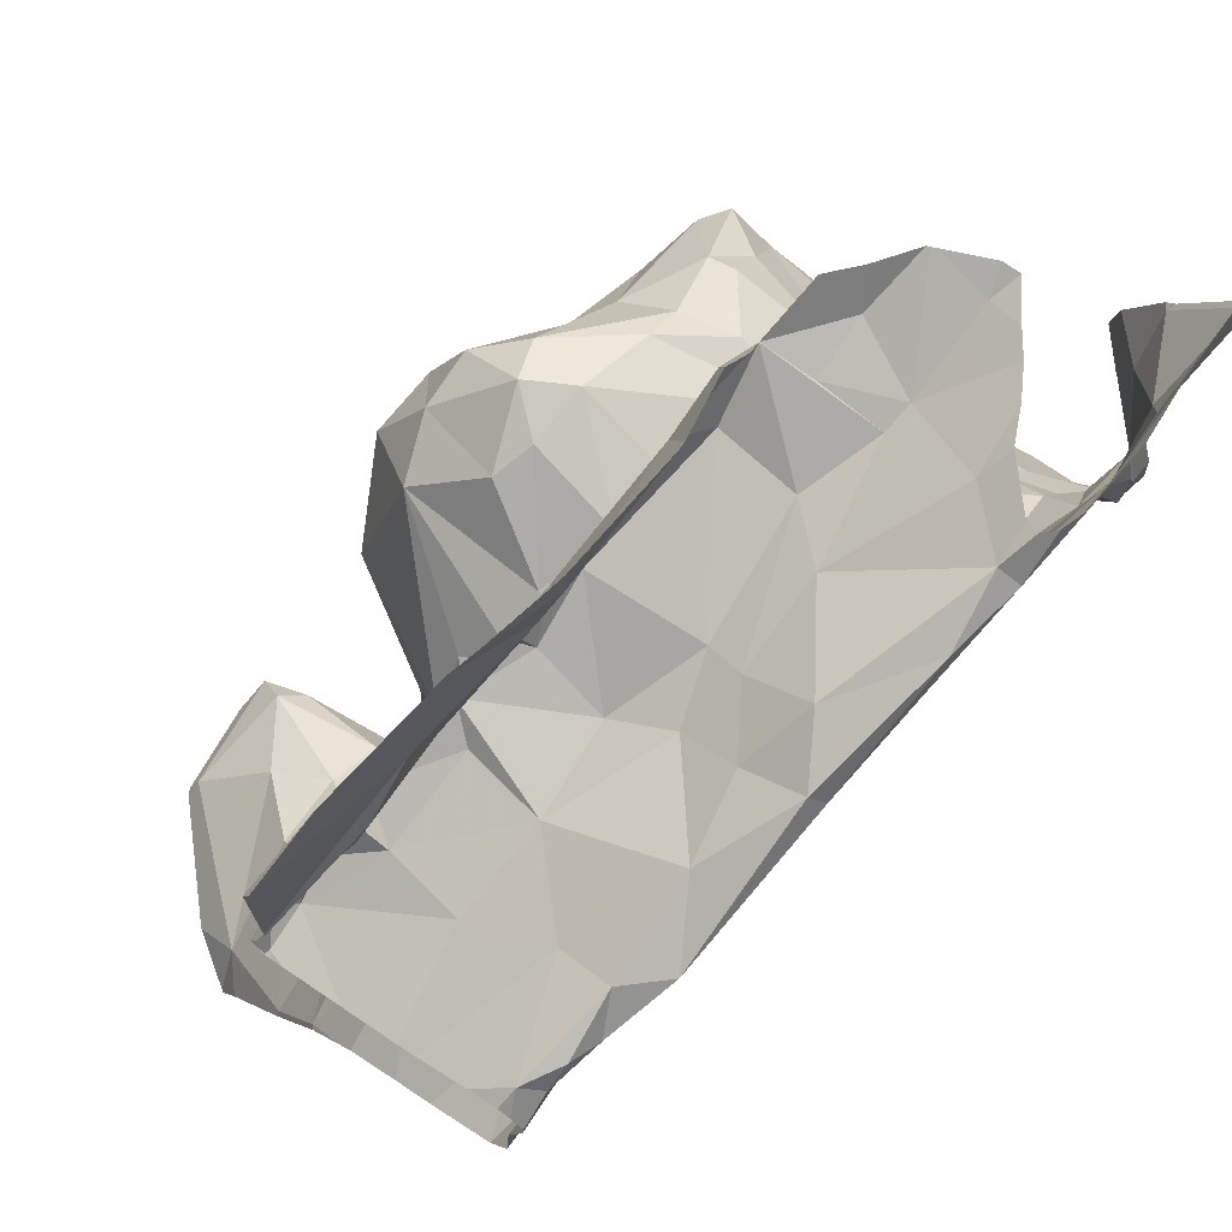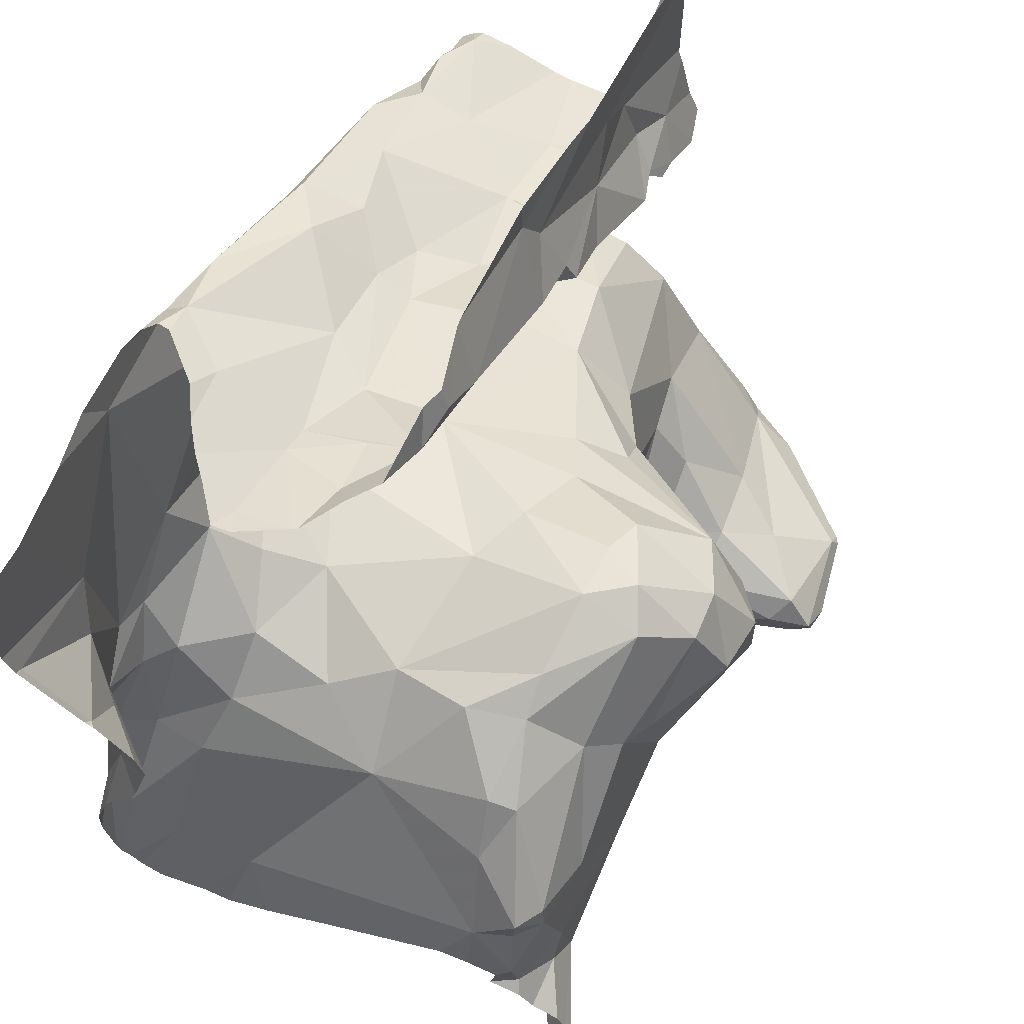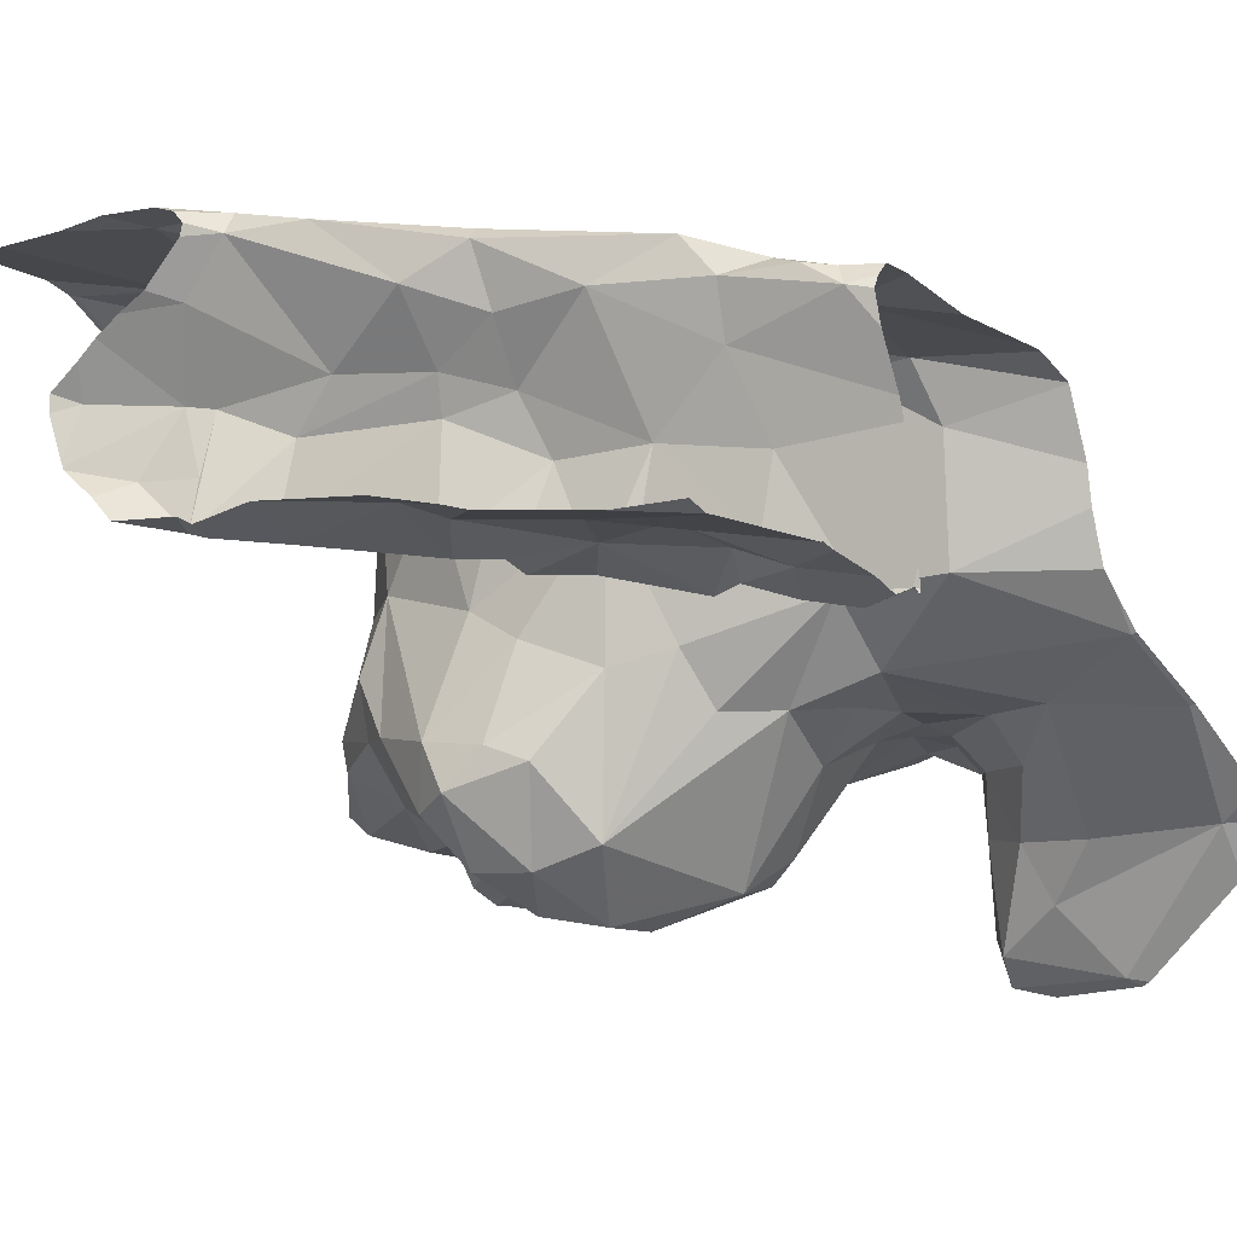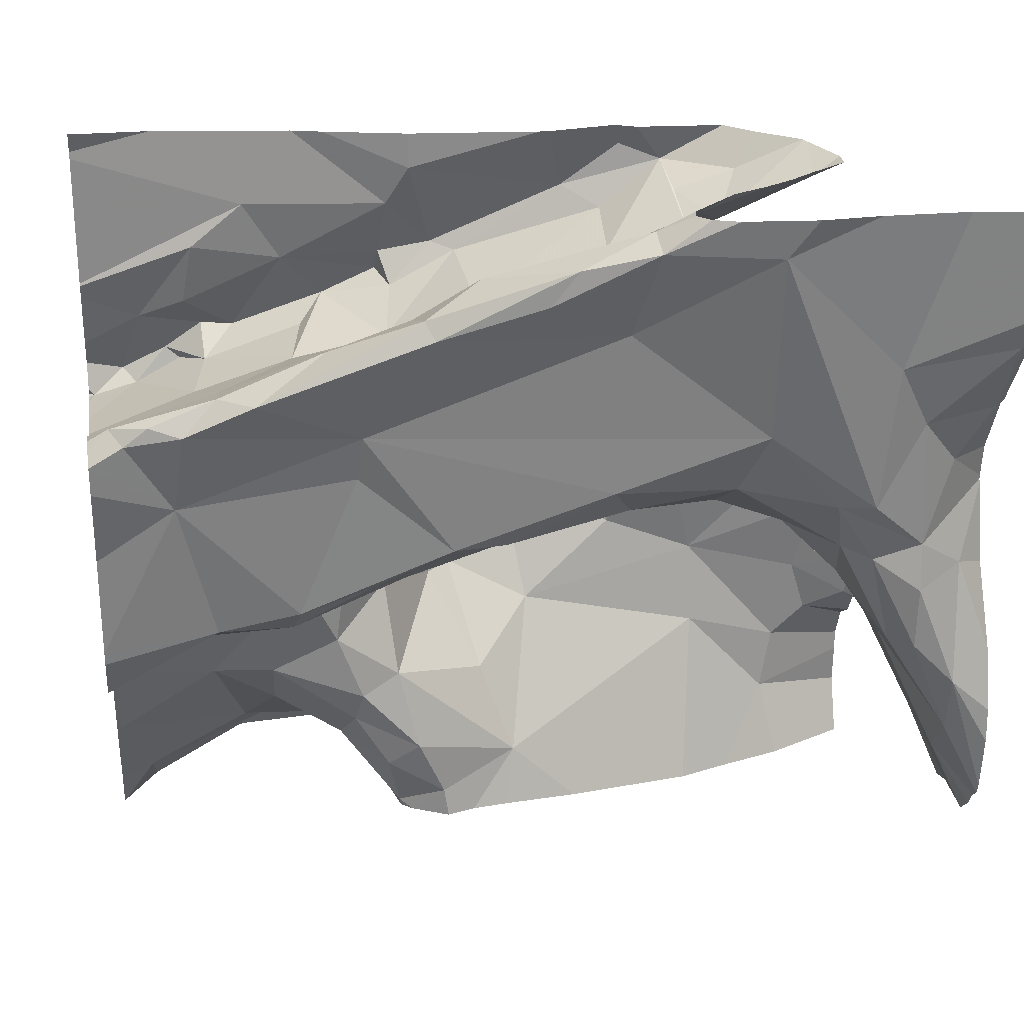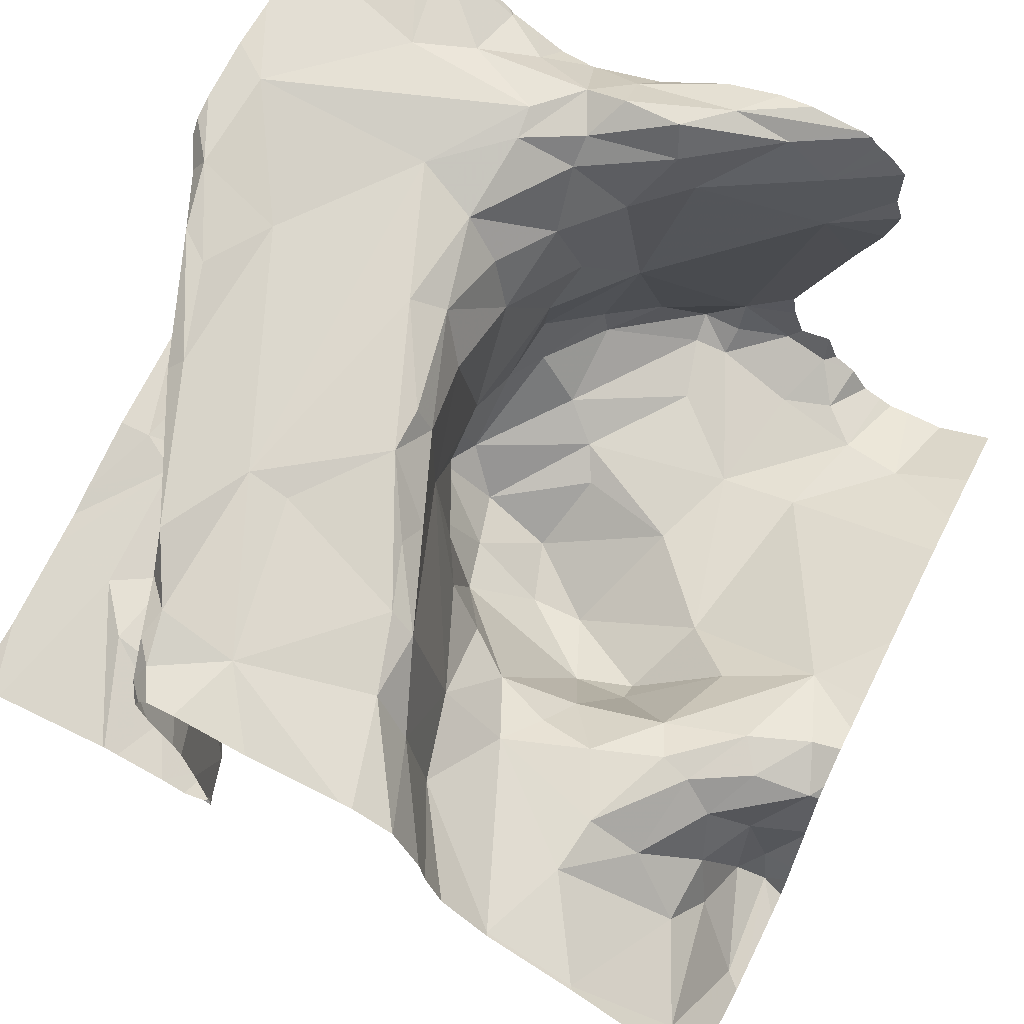
<metadata>
{"format":"obj","ext":"obj","renderer":"f3d","projection":"perspective","resolution":1024,"background":"white","views":[{"elev":72.7,"azim":-55.4,"up":"+Y"},{"elev":65.2,"azim":109.7,"up":"+Y"},{"elev":-10.0,"azim":-139.7,"up":"+Z"},{"elev":26.7,"azim":-8.9,"up":"+Y"},{"elev":64.6,"azim":-63.6,"up":"+Z"}]}
</metadata>
<code>
v -49.59 268.8 502.2
v -49.62 268.8 502.2
v -49.63 268.8 502.2
v -49.6 268.8 502.3
v -49.5 268.8 502.3
v -49.72 268.3 502.1
v -49.6 268.3 502.1
v -49.56 268.2 502
v -49.58 268.8 502.4
v -49.59 268.8 502.5
v -49.7 268.8 502.4
v -49.49 268.5 502.2
v -49.72 268.4 502.2
v -49.6 268.5 502.3
v -48.77 268.4 502.6
v -49.59 268.8 502.2
v -49.56 268.8 502.2
v -49.66 268.8 502.5
v -48.77 268.3 502
v -48.77 268.5 502.6
v -49.64 268.7 502.5
v -48.77 268.7 502.5
v -49.44 268.8 502.5
v -49.62 268.8 502.5
v -49.55 268.8 502.5
v -48.77 268.9 502.6
v -49.71 268.7 502.2
v -49.67 268.7 502.2
v -48.77 268.3 502.1
v -48.77 268.3 502.4
v -49.51 268.6 502.5
v -49.52 268.6 502.4
v -49.6 268.6 502.5
v -49.61 268.5 502.4
v -48.77 268.8 502.5
v -49.45 268.7 502.5
v -48.77 268.4 502.1
v -49.47 268.9 502.5
v -48.77 268.4 502.2
v -49.68 268.8 502.5
v -49.48 268.8 502.2
v -49.68 268.8 502.2
v -49.66 268.8 502.2
v -48.77 268.7 502.5
v -48.77 268.7 502.5
v -48.77 268.4 502.1
v -49.49 268.5 502.2
v -49.53 268.3 502.1
v -48.77 268.3 502.3
v -49.61 268.8 502.2
v -48.77 268.3 502.5
v -49.54 269 502.2
v -49.6 268.9 502.2
v -48.77 268.8 502.5
v -48.77 268.4 502.6
v -48.77 268.3 502.5
v -49.5 268.9 502.2
v -49.46 268.8 502.2
v -49.68 268.1 502
v -48.77 268.3 502.6
v -49.63 269 502.2
v -48.97 269 502.5
v -48.93 269 502.4
v -49.5 268.2 502
v -49.55 268.1 501.9
v -49.43 268.2 501.9
v -49.52 268.3 502.1
v -49.47 268.2 502
v -49.38 268.4 502.1
v -49.32 268.4 502
v -49.37 268.3 502.1
v -48.95 269 502.4
v -48.91 268.7 502.6
v -48.85 268.7 502.6
v -48.95 268.7 502.6
v -49.29 268.7 502.5
v -49.35 268.7 502.5
v -49.18 268.7 502.5
v -49.39 268.6 502.4
v -49.43 268.6 502.5
v -49.37 268.9 502.4
v -49.4 268.8 502.3
v -49.3 268.9 502.4
v -48.98 268.4 502
v -48.98 268.3 502
v -49.19 268.3 502
v -49.22 268.2 502.1
v -48.93 269 502.4
v -49.11 269 502.6
v -49.45 268.4 502.1
v -49.35 268.2 502.1
v -49.42 268.3 502.1
v -49.07 269 502.6
v -49.37 268.1 502.1
v -49.1 269 502.6
v -49.06 268.7 502.5
v -49.07 268.7 502.4
v -49.16 268.7 502.5
v -49.31 268.9 502.2
v -49.36 268.6 502.1
v -49.27 268.6 502
v -49.41 268.5 502.1
v -49.39 269 502.3
v -49.36 269 502.3
v -49.34 268.9 502.2
v -49.19 269 502.3
v -48.93 269 502.6
v -49.4 268.1 501.9
v -48.99 269 502.6
v -48.86 268.6 502.6
v -48.9 268.6 502.5
v -49.39 268.2 502.1
v -49.32 268.1 502.1
v -48.9 268.5 502
v -48.82 268.5 502
v -48.98 268.7 502.1
v -49.09 268.7 502
v -49.02 268.7 502.1
v -48.89 268.9 502.6
v -48.86 268.8 502.6
v -49.05 268.7 502.5
v -49.02 268.8 502.6
v -49.02 269 502.6
v -49.15 269 502.6
v -49.15 269 502.6
v -49.08 269 502.3
v -49.05 269 502.4
v -49.08 269 502.4
v -49.23 269 502.6
v -49.17 268.9 502.5
v -49.25 269 502.6
v -49.37 268.9 502.5
v -49.09 269 502.5
v -49.31 269 502.5
v -49.21 268.9 502.4
v -49.16 268.9 502.4
v -49.19 268.7 502.4
v -49.29 268.6 502.5
v -49.38 268.9 502.5
v -49.38 268.9 502.5
v -49.31 268.9 502.4
v -49.02 269 502.3
v -49.09 269 502.3
v -48.93 268.6 502.5
v -49.15 269 502.3
v -49.29 268.6 502.3
v -49.13 268.7 502.2
v -49.2 268.7 502.2
v -48.87 268.5 502.5
v -48.89 268.6 502.3
v -48.91 268.6 502.5
v -48.96 268.6 502.4
v -49.02 268.6 502
v -49.08 268.4 502
v -48.98 268.6 502.4
v -48.99 268.6 502.3
v -48.88 268.5 502.5
v -48.86 268.5 502.6
v -49.44 268.4 502.1
v -49.4 268.9 502.2
v -49.35 268.6 502.2
v -49.28 268.6 502.2
v -49.44 268.2 502.1
v -49.43 268.2 502.1
v -49.18 268.7 502.1
v -49.23 268.7 502.1
v -49.38 268.9 502.3
v -48.97 268.7 502.2
v -49.11 268.7 502.1
v -49.26 268.3 502.1
v -49.06 268.5 502
v -49.14 268.6 501.9
v -49.13 269 502.3
v -49.39 268.9 502.2
v -48.89 268.6 502.1
v -49.13 268.7 502
v -49.19 268.6 502
v -48.89 268.6 502.1
v -48.84 269 502.6
v -49.29 268.4 502
v -49.3 268.4 502
v -48.98 268.6 502.1
v -49.22 268.5 501.9
v -49.14 268.7 502.1
v -48.87 268.3 502
v -48.84 268.4 502
v -48.82 268.5 502.1
v -49.21 268.5 501.9
v -49.41 268.1 501.9
v -49.41 268.2 502
v -49.11 269 502.6
v -48.84 268.5 502.1
v -48.79 268.5 502.1
v -48.88 268.2 502
v -49 268.1 502.1
v -49.28 268.1 502.1
v -49.38 268.1 502.1
v -48.81 268.4 502.6
v -48.81 268.5 502.6
v -49.36 268.1 502.1
v -49.23 268.1 502.1
v -49.39 268.1 502
v -48.8 268.4 502.4
v -48.8 268.4 502.5
v -48.86 268.1 502.1
v -48.81 268.7 502.5
v -49.31 268.1 502.1
v -48.77 268.8 502.5
v -48.77 268.9 502.6
v -48.79 268.4 502.1
v -49.42 268.1 501.9
v -48.8 268.5 502.1
v -49.39 268.1 502
v -48.77 268.4 502.1
v -49.45 268.1 501.9
v -48.83 268.3 502
v -48.78 268.3 502.1
v -49.54 268.1 501.9
v -49.37 268.1 502.1
v -48.8 268.6 502.5
v -49.41 268.1 501.9
v -49.56 268.1 501.9
v -49.41 268.1 501.9
v -49.14 268.1 502.1
v -48.93 268.1 502.1
v -49.57 268.1 501.9
v -49.68 268.1 502
v -49.72 268.1 502
v -49.72 268.3 502.1
v -49.72 268.4 502.2
v -49.72 268.5 502.4
v -49.72 268.7 502.5
v -49.72 268.7 502.2
v -49.72 268.7 502.3
v -49.72 268.4 502.3
v -49.72 268.4 502.3
v -49.72 268.4 502.3
v -49.72 268.8 502.5
v -49.72 268.8 502.4
v -49.72 268.8 502.5
v -49.72 268.5 502.4
v -49.72 268.5 502.4
v -49.72 268.5 502.4
v -49.72 268.7 502.5
v -49.72 268.8 502.4
v -49.72 268.8 502.4
v -49.72 268.4 502.2
v -49.72 268.4 502.2
v -49.72 268.7 502.2
v -49.72 268.4 502.2
v -49.72 269 502.2
v -49.72 268.7 502.3
v -49.72 268.9 502.2
v -49.72 268.9 502.2
v -49.72 268.9 502.2
v -49.72 268.8 502.2
v -49.72 268.7 502.2
v -49.72 268.7 502.2
v -49.72 269 502.2
v -49.72 268.7 502.2
v -49.72 268.8 502.2
v -49.72 268.7 502.2
v -49.53 269 502.2
v -49.72 268.1 502.1
v -49.22 269 502.3
v -48.77 268.5 502.6
v -48.77 268.3 502.5
v -48.77 268.6 502.5
v -48.77 268.3 502.6
v -48.77 268.3 502.4
v -48.77 268.7 502.5
v -48.77 268.2 502
v -48.77 268.2 502
v -48.77 268.3 502.1
v -48.77 268.2 502
v -48.77 268.3 502
v -49.21 269 502.3
v -48.95 269 502.4
v -48.77 268.2 502
v -48.77 268.8 502.5
v -48.77 268.8 502.5
v -48.77 268.9 502.6
v -48.77 268.9 502.6
v -48.79 268.1 502
v -49.72 268.1 502
v -48.77 268.1 502
v -49.06 269 502.5
v -49.02 269 502.5
v -48.95 269 502.4
v -48.99 269 502.3
v -49.11 269 502.3
v -49.02 269 502.3
v -49.45 269 502.2
v -49.36 269 502.3
v -48.95 269 502.4
v -49.14 269 502.3
v -49.2 269 502.3
v -48.99 269 502.5
v -49.48 269 502.2
v -49.71 269 502.2
v -49.72 269 502.2
v -48.78 269 502.6
v -48.77 269 502.6
f 2 1 3
f 1 4 5
f 7 6 8
f 10 9 11
f 13 12 14
f 229 13 230
f 17 16 1
f 11 18 10
f 21 23 24
f 23 25 24
f 28 27 233
f 32 31 33
f 14 34 235
f 21 36 23
f 2 28 1
f 273 194 279
f 295 127 278
f 10 38 9
f 25 10 24
f 40 11 238
f 32 33 34
f 294 104 265
f 34 33 242
f 272 185 194
f 21 24 40
f 21 40 240
f 33 21 231
f 18 24 10
f 11 40 18
f 18 40 24
f 5 4 9
f 17 1 41
f 43 42 3
f 5 9 38
f 245 9 246
f 271 220 268
f 14 47 34
f 7 48 12
f 13 14 237
f 270 203 49
f 12 13 7
f 50 16 17
f 246 4 252
f 28 4 1
f 253 52 254
f 269 204 267
f 43 3 16
f 16 3 1
f 4 28 234
f 2 3 28
f 43 16 50
f 28 3 42
f 293 104 294
f 292 143 290
f 268 220 266
f 43 53 253
f 42 43 256
f 28 42 27
f 27 42 261
f 267 204 51
f 61 52 263
f 50 17 57
f 52 53 57
f 53 50 57
f 17 58 57
f 64 8 59
f 65 64 59
f 290 142 289
f 289 142 127
f 66 64 65
f 266 220 20
f 59 6 229
f 8 67 7
f 6 59 8
f 31 21 33
f 13 6 7
f 20 199 55
f 67 48 7
f 50 53 43
f 8 68 67
f 226 59 227
f 70 69 71
f 74 73 75
f 77 76 78
f 32 79 80
f 82 81 83
f 85 84 86
f 90 12 48
f 91 71 92
f 288 133 287
f 97 96 98
f 99 82 83
f 101 100 102
f 104 103 105
f 104 106 277
f 287 133 191
f 110 74 111
f 91 112 113
f 114 84 115
f 117 116 118
f 119 73 120
f 122 121 75
f 98 121 78
f 123 73 119
f 31 32 80
f 89 124 95
f 127 126 128
f 93 123 109
f 107 119 179
f 125 129 124
f 122 123 130
f 129 131 124
f 132 131 129
f 133 127 128
f 133 125 191
f 129 125 134
f 135 134 125
f 136 135 128
f 130 124 131
f 133 128 135
f 125 133 135
f 130 131 132
f 138 137 98
f 139 81 38
f 140 139 38
f 124 130 123
f 38 10 25
f 134 135 141
f 135 136 141
f 25 132 140
f 78 122 23
f 79 138 77
f 139 140 134
f 81 139 141
f 81 141 83
f 140 38 25
f 143 128 126
f 75 144 111
f 128 143 136
f 127 72 278
f 289 127 295
f 77 36 31
f 127 142 126
f 143 126 142
f 145 136 143
f 147 146 148
f 150 149 151
f 143 142 290
f 151 152 150
f 84 153 154
f 114 153 84
f 155 97 152
f 156 152 97
f 137 97 98
f 122 73 123
f 151 155 152
f 155 144 121
f 144 155 151
f 73 74 120
f 121 98 96
f 73 122 75
f 111 144 157
f 151 157 144
f 79 146 138
f 158 110 111
f 151 149 157
f 158 111 157
f 31 80 77
f 76 77 138
f 122 78 121
f 23 130 132
f 130 23 122
f 78 76 98
f 76 138 98
f 77 80 79
f 23 36 77
f 23 132 25
f 32 34 47
f 12 90 159
f 97 147 156
f 32 47 146
f 32 146 79
f 21 31 36
f 38 81 5
f 105 106 104
f 58 160 57
f 100 161 47
f 47 161 146
f 102 159 69
f 102 100 47
f 161 162 146
f 48 92 90
f 163 112 164
f 166 165 162
f 102 47 12
f 167 82 99
f 47 14 12
f 12 159 102
f 118 168 156
f 169 118 156
f 90 92 71
f 48 164 92
f 48 67 164
f 163 164 67
f 87 170 71
f 112 91 164
f 92 164 91
f 196 113 207
f 150 152 156
f 91 113 87
f 162 148 146
f 154 171 172
f 143 173 106
f 105 103 174
f 136 145 83
f 173 143 291
f 105 99 106
f 58 5 82
f 277 173 297
f 145 106 99
f 156 147 169
f 99 105 167
f 145 143 106
f 82 167 58
f 41 58 17
f 148 162 165
f 160 174 57
f 167 105 174
f 160 167 174
f 167 160 58
f 168 175 150
f 172 176 177
f 148 165 169
f 175 168 116
f 156 168 150
f 162 161 101
f 161 100 101
f 70 71 170
f 178 175 116
f 67 68 163
f 86 170 87
f 70 180 181
f 182 178 116
f 87 85 86
f 159 90 69
f 181 183 101
f 118 116 168
f 177 184 166
f 176 117 184
f 147 148 169
f 71 69 90
f 70 181 69
f 84 185 186
f 181 102 69
f 118 169 117
f 166 101 177
f 184 165 166
f 184 177 176
f 101 166 162
f 183 172 177
f 184 117 169
f 169 165 184
f 183 177 101
f 86 180 170
f 114 187 182
f 117 176 153
f 153 182 117
f 101 102 181
f 153 114 182
f 182 116 117
f 172 171 176
f 171 153 176
f 153 171 154
f 188 86 154
f 180 188 181
f 180 86 188
f 183 188 172
f 188 183 181
f 172 188 154
f 221 189 223
f 191 125 89
f 68 190 163
f 66 189 108
f 68 64 66
f 190 68 66
f 66 108 190
f 94 163 190
f 197 190 213
f 190 108 202
f 94 113 112
f 71 91 87
f 94 112 163
f 113 94 200
f 189 66 65
f 178 192 175
f 189 65 218
f 8 64 68
f 74 75 111
f 187 193 178
f 178 182 187
f 278 72 88
f 121 96 155
f 121 144 75
f 1 5 41
f 84 154 86
f 52 57 103
f 185 85 194
f 115 187 114
f 134 140 129
f 134 141 139
f 62 127 298
f 127 133 288
f 97 137 147
f 146 147 137
f 83 141 136
f 140 132 129
f 82 5 81
f 263 103 299
f 103 57 174
f 103 104 293
f 97 155 96
f 146 137 138
f 85 87 224
f 23 77 78
f 99 83 145
f 58 41 5
f 85 185 84
f 180 70 170
f 225 85 195
f 15 198 60
f 291 143 292
f 193 192 178
f 204 203 56
f 149 150 203
f 206 74 44
f 209 208 54
f 209 119 120
f 149 198 157
f 158 198 199
f 49 210 39
f 193 187 115
f 115 212 193
f 84 186 115
f 210 214 37
f 217 216 19
f 286 279 284
f 220 199 20
f 179 119 302
f 206 208 120
f 209 120 208
f 220 110 199
f 74 206 120
f 110 158 199
f 158 157 198
f 60 204 269
f 284 194 205
f 107 123 119
f 195 85 224
f 225 194 85
f 210 150 192
f 150 210 203
f 193 210 192
f 210 212 214
f 272 194 273
f 37 217 274
f 214 115 186
f 216 185 275
f 210 193 212
f 212 115 214
f 109 123 107
f 205 194 225
f 93 124 123
f 208 206 35
f 215 189 218
f 213 190 202
f 220 74 110
f 149 204 198
f 44 220 271
f 302 282 303
f 282 209 283
f 211 189 215
f 95 124 93
f 203 204 149
f 150 175 192
f 186 217 214
f 185 216 186
f 223 189 211
f 216 217 186
f 229 6 13
f 207 113 200
f 30 203 270
f 230 13 250
f 231 21 232
f 197 94 190
f 232 21 244
f 35 206 22
f 233 27 249
f 234 28 233
f 22 206 45
f 89 125 124
f 235 34 243
f 236 14 235
f 196 87 113
f 237 14 236
f 29 217 19
f 238 11 239
f 19 216 276
f 239 11 245
f 240 40 238
f 221 108 189
f 46 210 37
f 241 33 231
f 242 33 241
f 37 214 217
f 243 34 242
f 88 72 63
f 39 210 46
f 244 21 240
f 245 11 9
f 202 108 221
f 246 9 4
f 247 13 248
f 49 203 210
f 219 94 197
f 248 13 237
f 26 209 54
f 249 27 257
f 250 13 247
f 54 208 281
f 265 104 277
f 277 106 173
f 45 206 44
f 252 4 234
f 253 53 52
f 44 74 220
f 200 94 219
f 254 52 259
f 201 87 196
f 255 43 253
f 256 43 255
f 51 204 56
f 257 27 258
f 56 203 30
f 258 27 260
f 62 72 127
f 259 52 251
f 55 199 15
f 260 27 262
f 261 42 256
f 60 198 204
f 262 27 261
f 224 87 201
f 228 264 285
f 227 59 228
f 15 199 198
f 264 59 229
f 274 217 29
f 275 185 272
f 276 216 275
f 226 65 59
f 63 72 62
f 263 52 103
f 218 65 222
f 279 194 284
f 280 208 35
f 222 65 226
f 61 251 52
f 281 208 280
f 282 119 209
f 228 59 264
f 283 209 26
f 296 173 291
f 297 173 296
f 298 127 288
f 299 103 293
f 300 251 61
f 301 251 300
f 302 119 282

</code>
